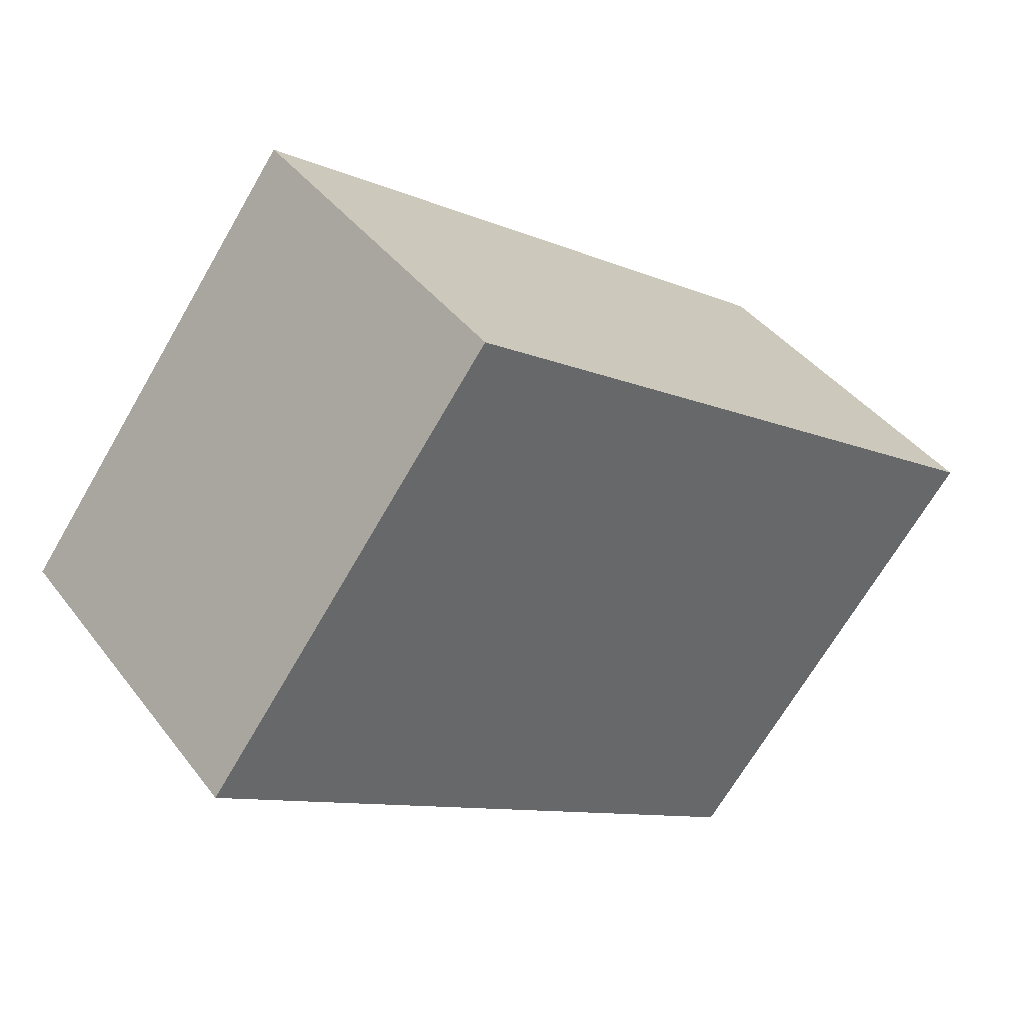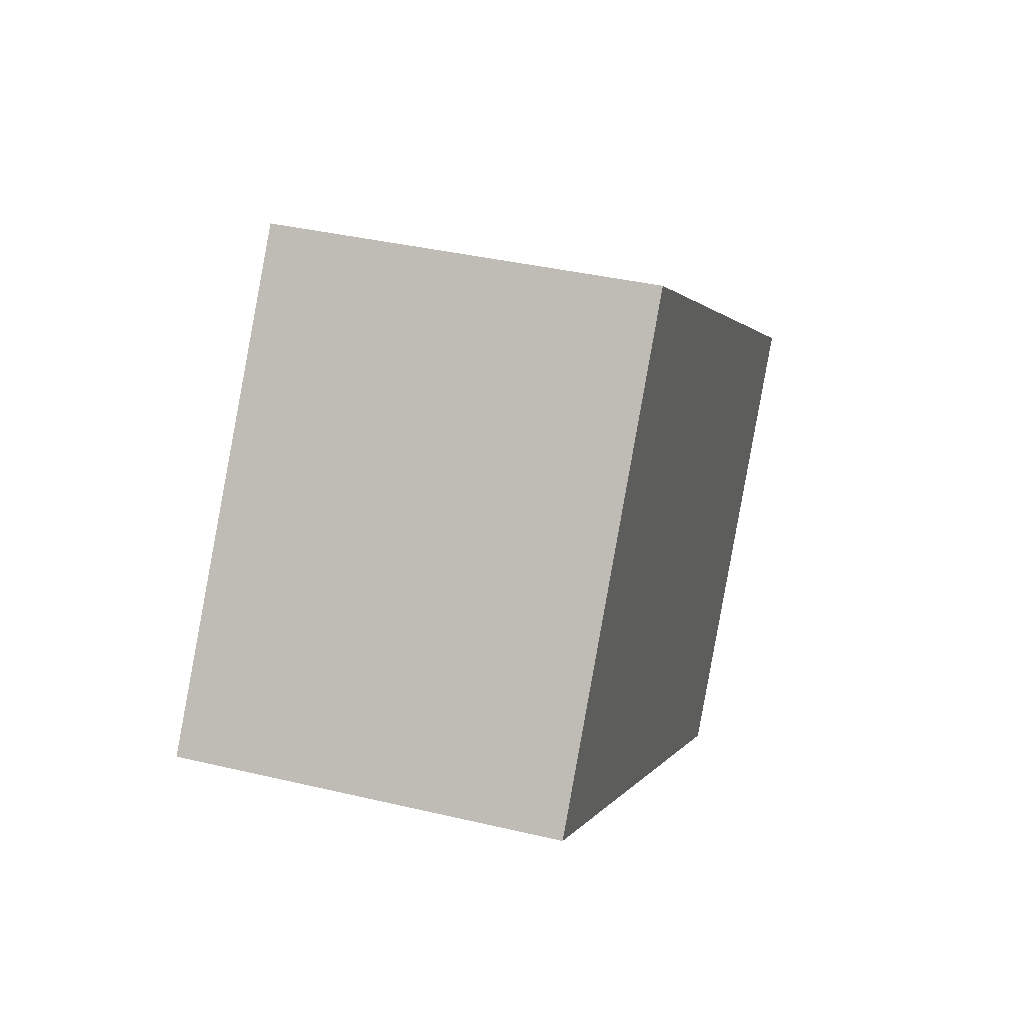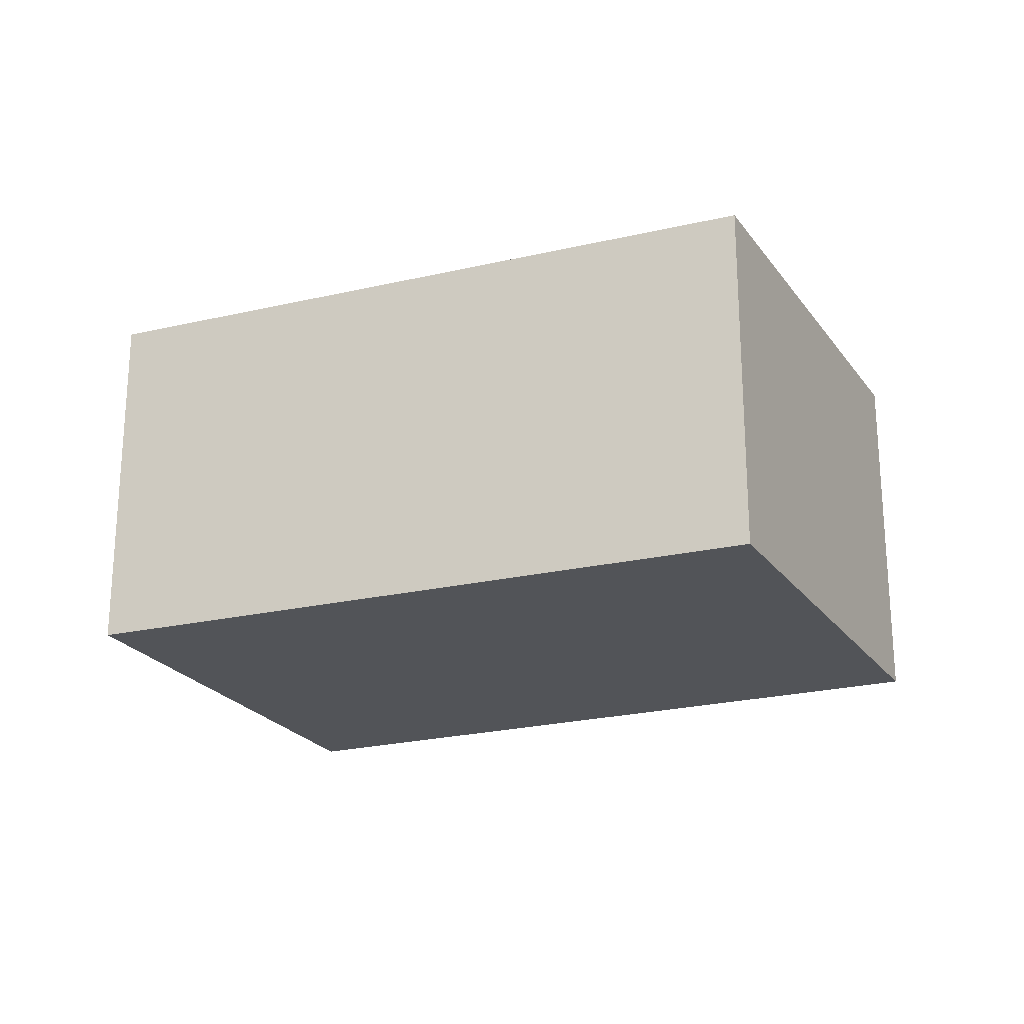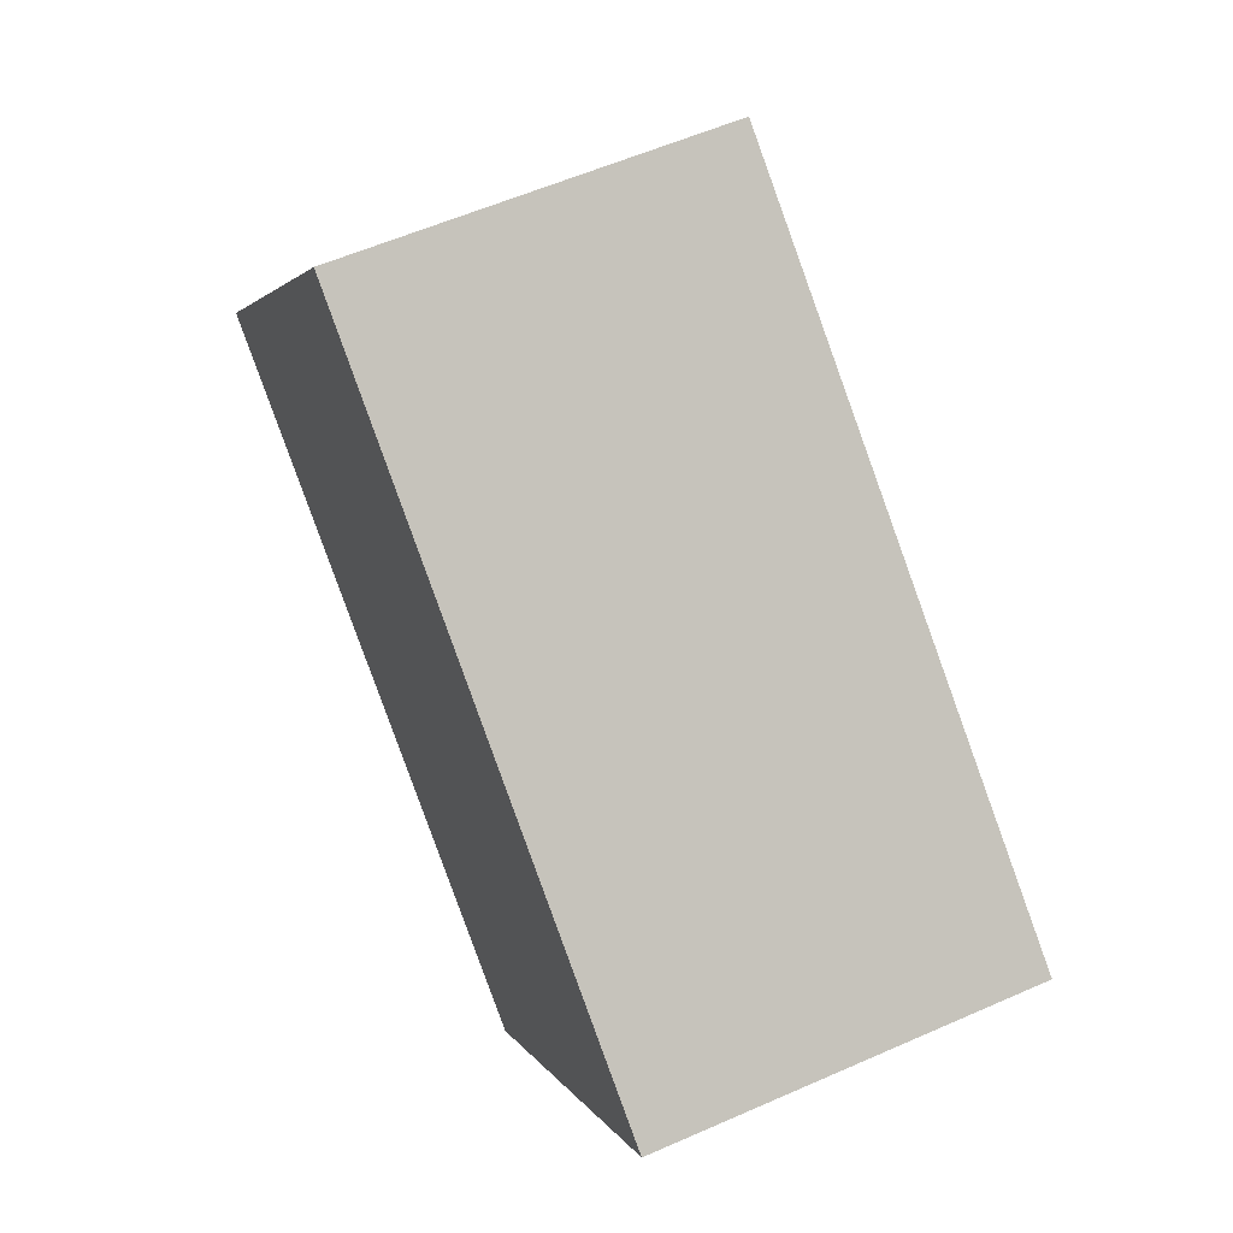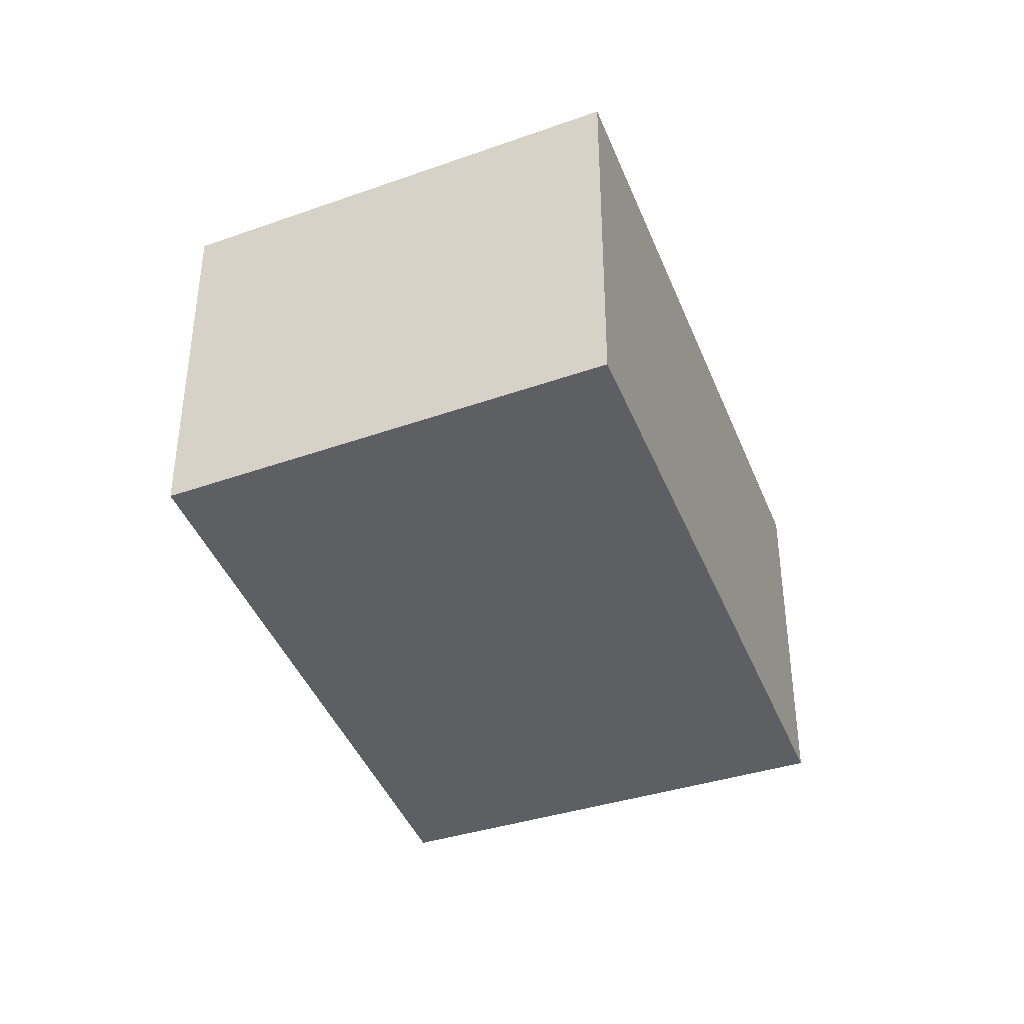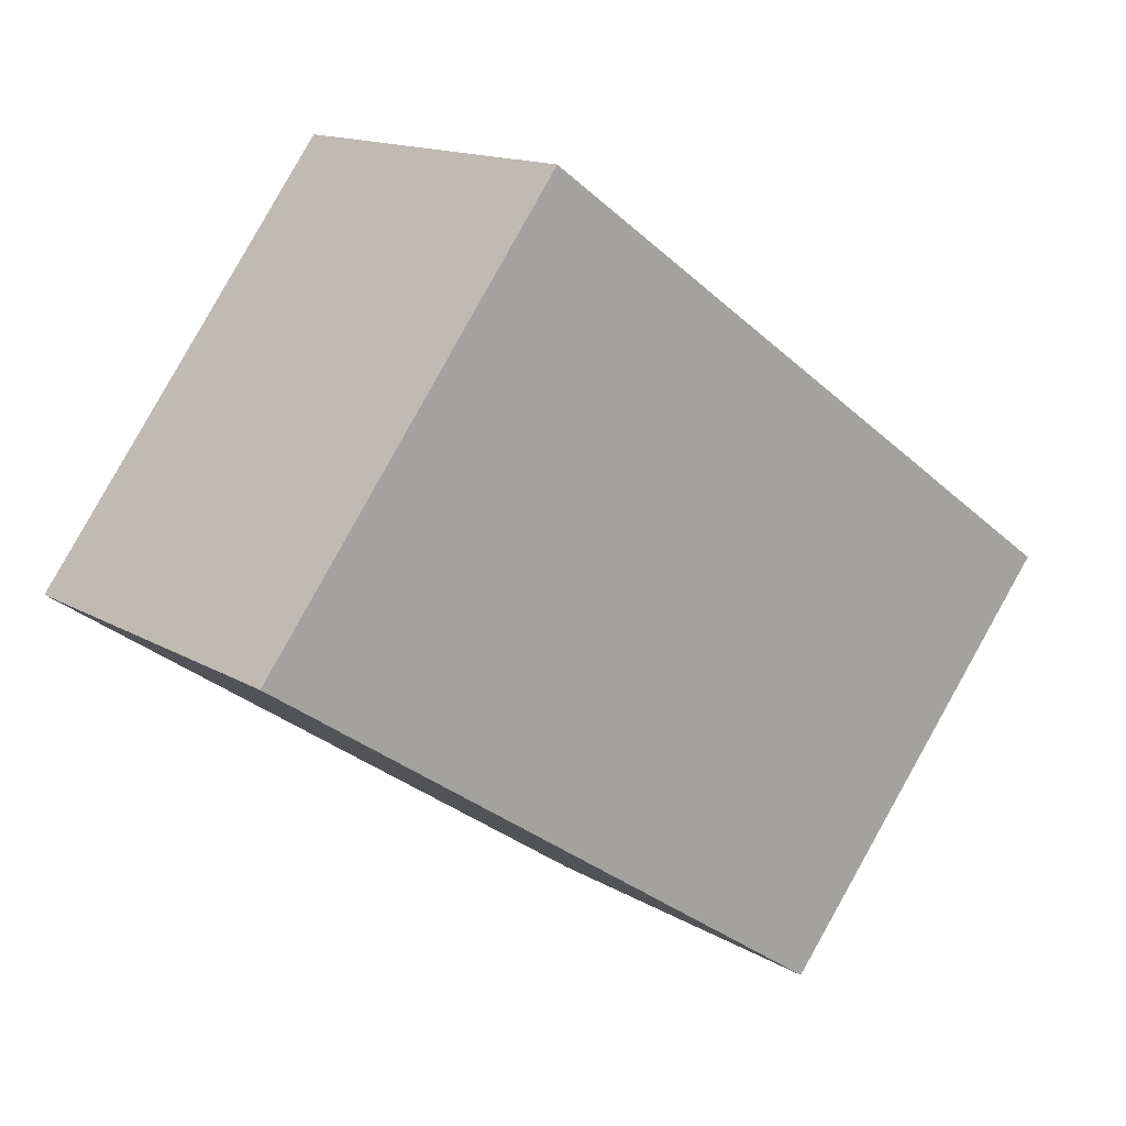
<metadata>
{"format":"obj","ext":"obj","renderer":"f3d","projection":"perspective","resolution":1024,"background":"white","views":[{"elev":41.1,"azim":146.2,"up":"+Z"},{"elev":37.3,"azim":107.0,"up":"+Z"},{"elev":-22.8,"azim":167.6,"up":"+Y"},{"elev":57.5,"azim":-114.6,"up":"+Z"},{"elev":-39.6,"azim":-105.1,"up":"+Y"},{"elev":14.4,"azim":141.8,"up":"+Z"}]}
</metadata>
<code>
v  1.873 2.293 -2.314
v  3.74 2.293 2.663
v  5.601 2.293 0.204
v  0 2.293 1.404e-16
v  5.601 -1.249e-17 0.204
v  1.873 1.417e-16 -2.314
v  0 0 0
v  3.74 -1.631e-16 2.663
g defaultobject
f 1 2 3
f 2 1 4
f 5 1 3
f 1 5 6
f 6 4 1
f 4 6 7
f 7 2 4
f 2 7 8
f 8 3 2
f 3 8 5
f 8 6 5
f 6 8 7

</code>
